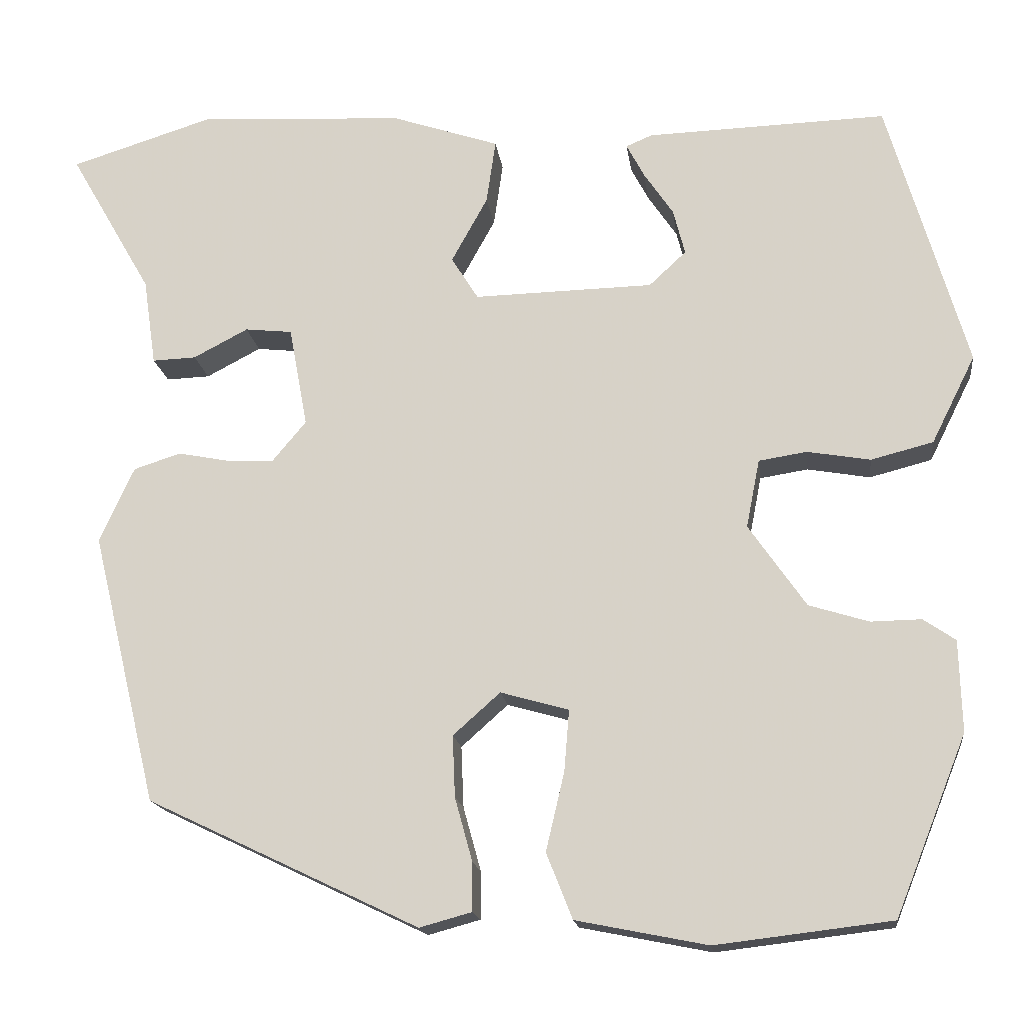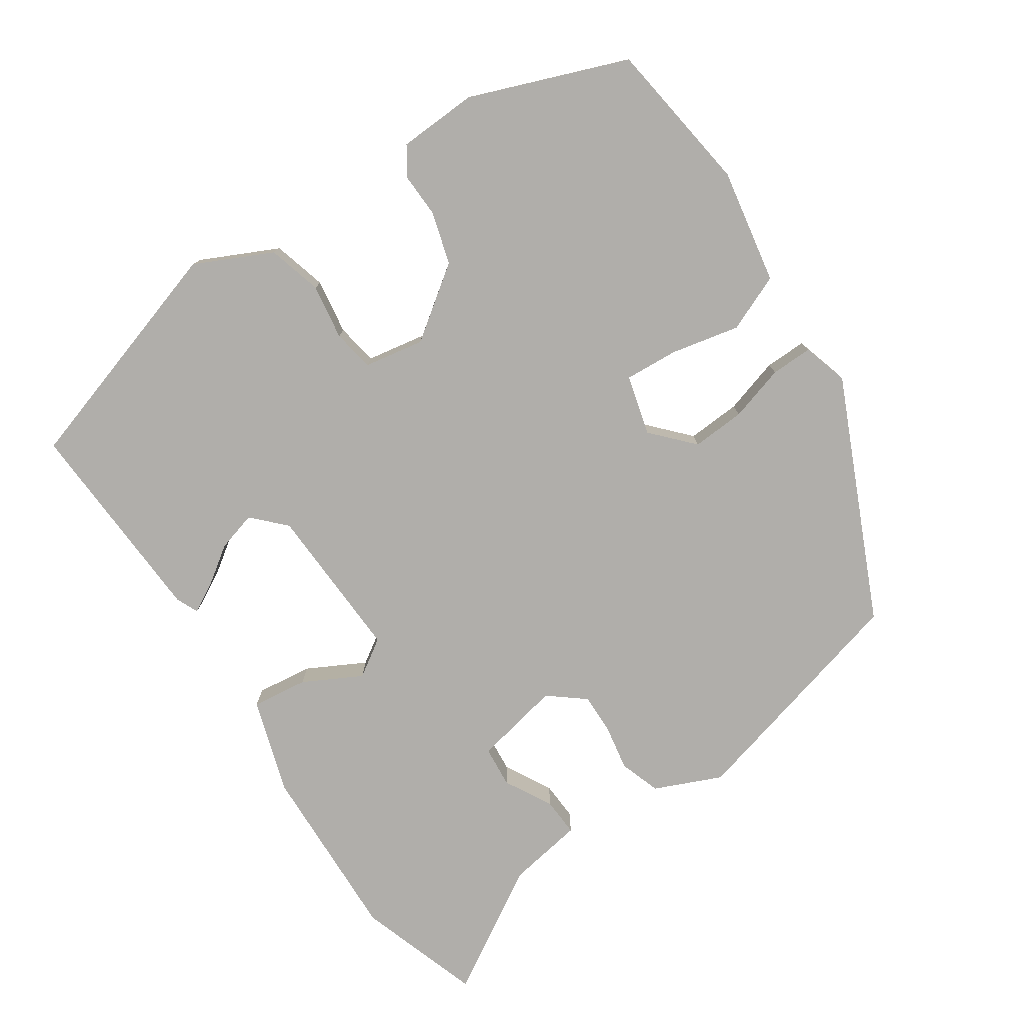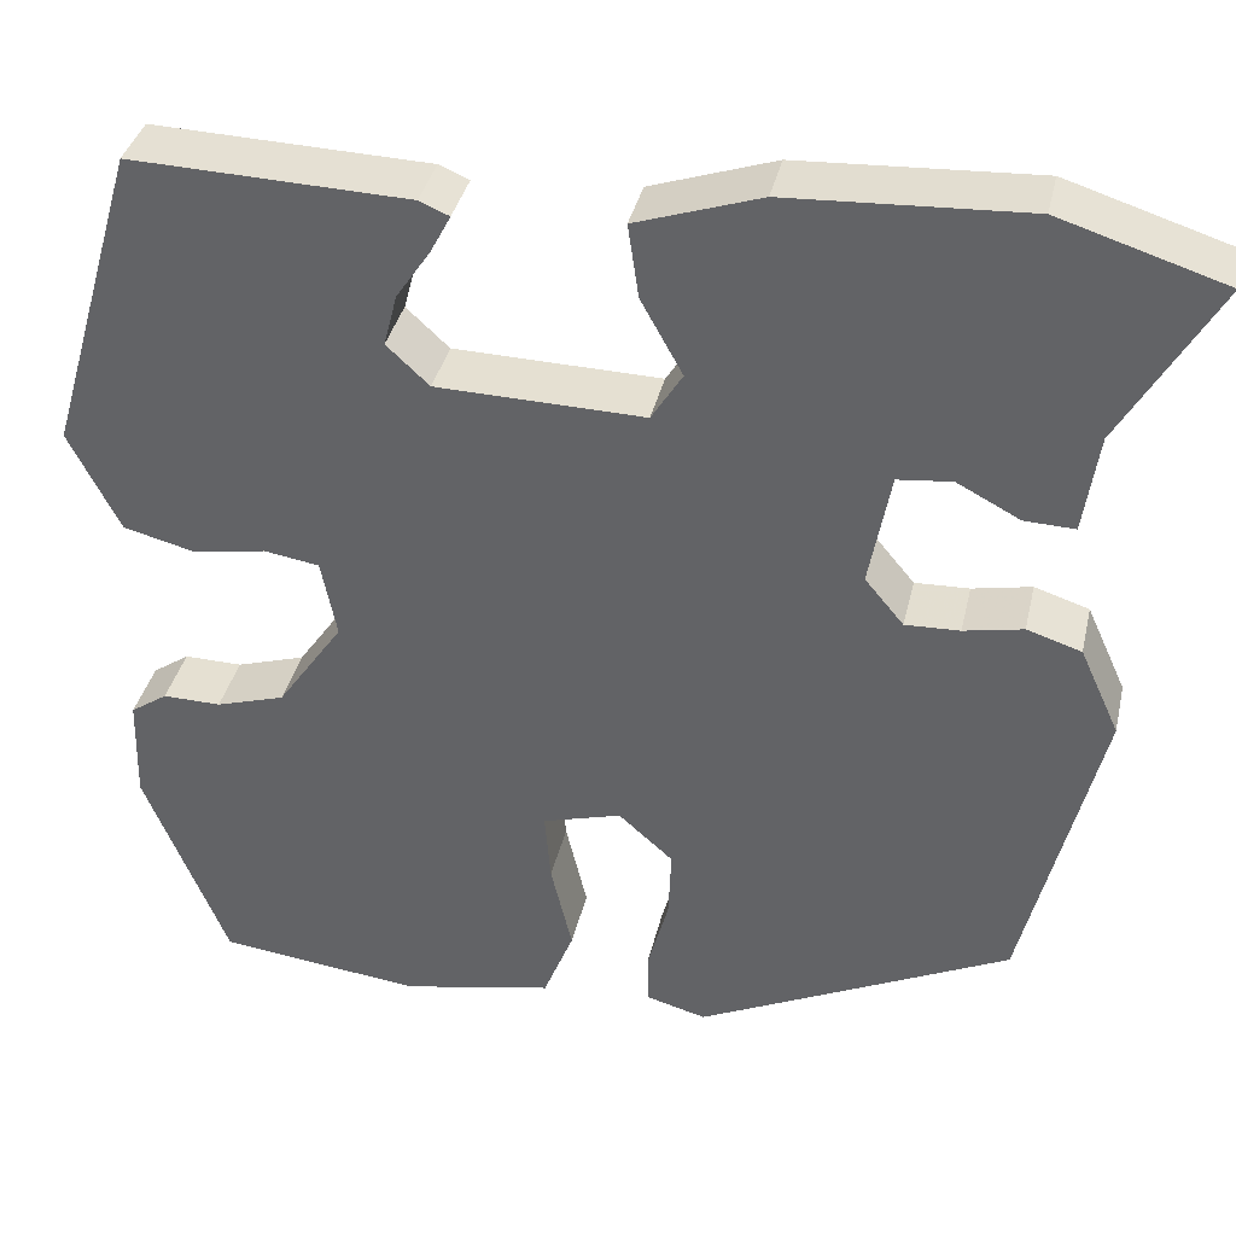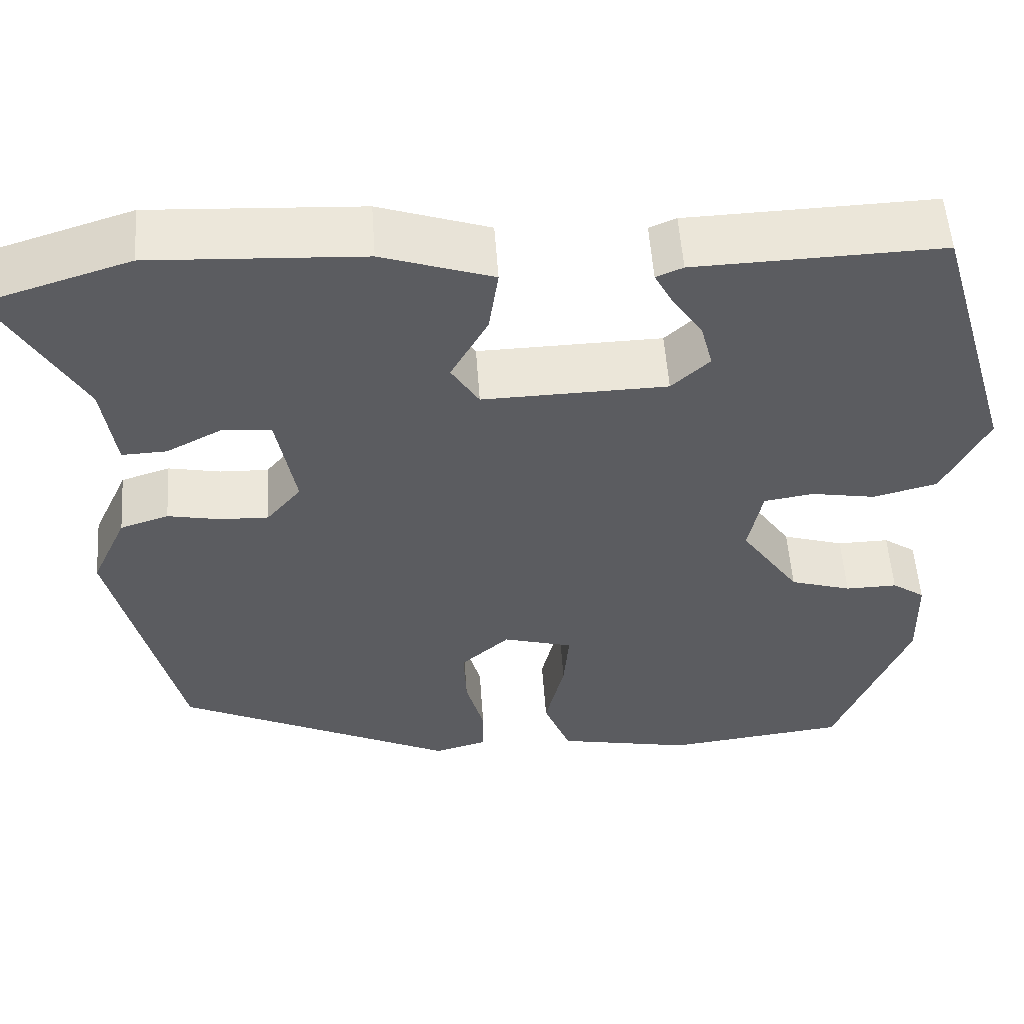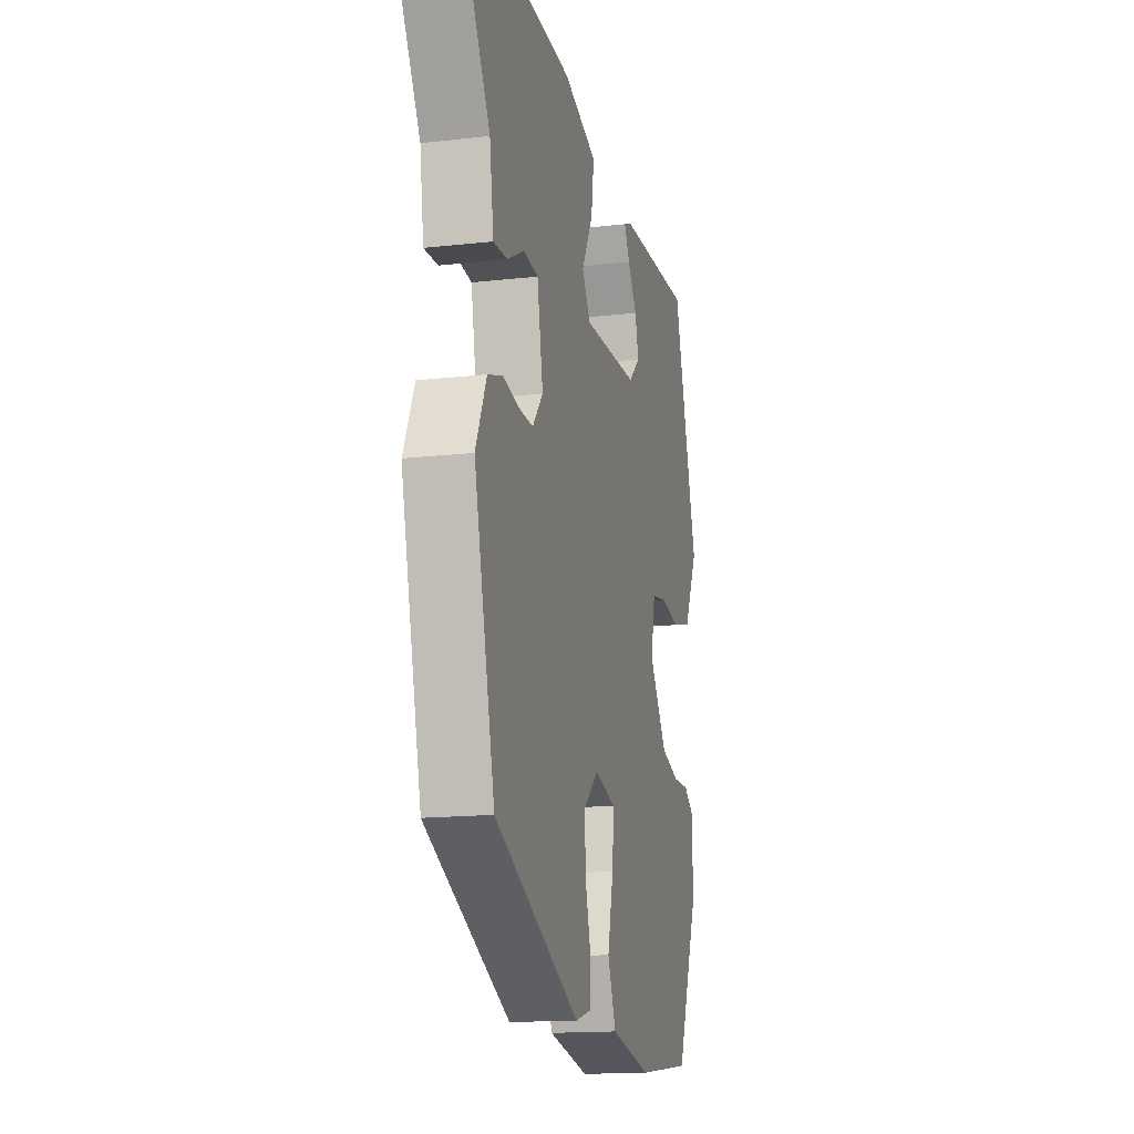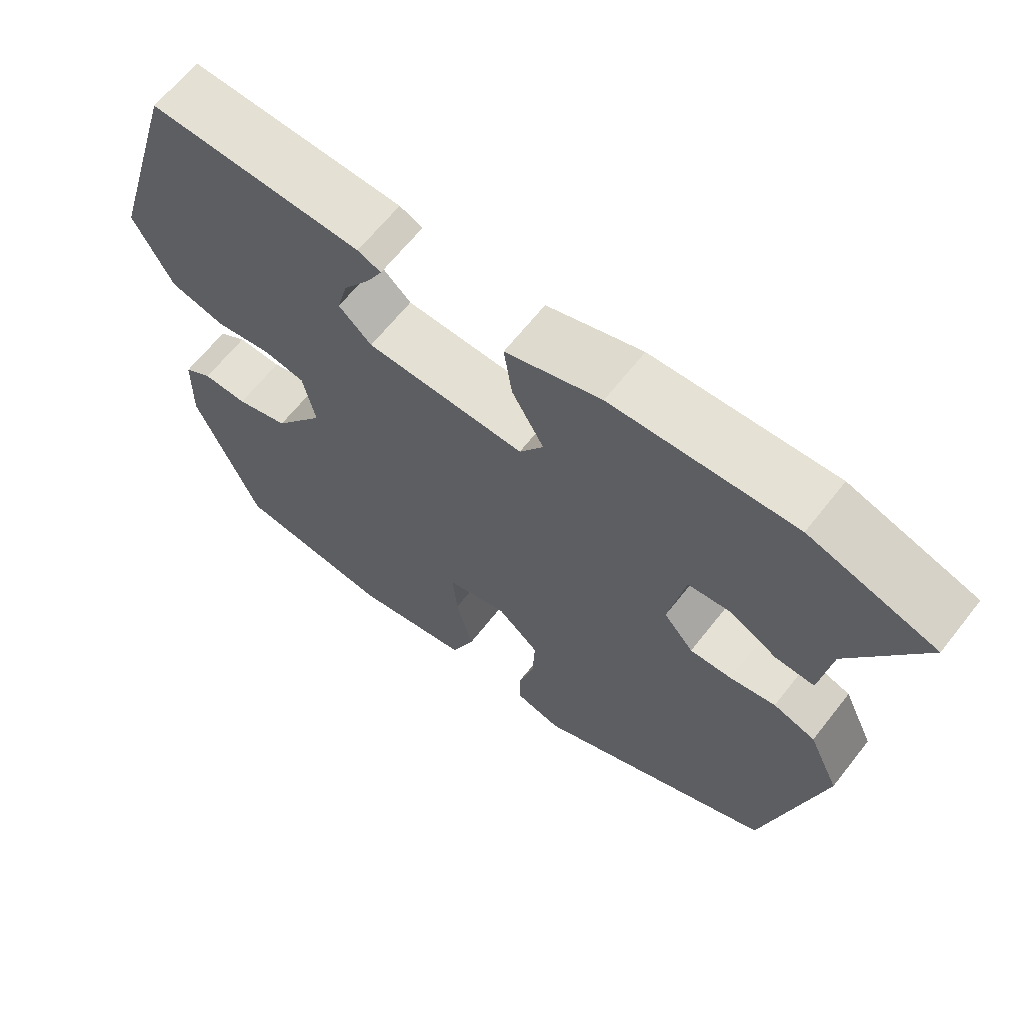
<metadata>
{"format":"obj","ext":"obj","renderer":"f3d","projection":"perspective","resolution":1024,"background":"white","views":[{"elev":-16.6,"azim":7.2,"up":"+Z"},{"elev":-77.9,"azim":124.9,"up":"+Y"},{"elev":37.1,"azim":-167.3,"up":"+Z"},{"elev":54.4,"azim":-4.0,"up":"+Z"},{"elev":-15.3,"azim":-76.4,"up":"+Z"},{"elev":65.0,"azim":-141.8,"up":"+Z"}]}
</metadata>
<code>
v -0.595 0.07 0.47
v -0.426 0.07 0.523
v -0.181 0.07 0.51
v -0.053 0.07 0.467
v -0.064 0.07 0.391
v -0.107 0.07 0.313
v -0.075 0.07 0.262
v 0.138 0.07 0.267
v 0.182 0.07 0.308
v 0.168 0.07 0.362
v 0.133 0.07 0.414
v 0.112 0.07 0.454
v 0.143 0.07 0.467
v 0.428 0.07 0.476
v 0.522 0.07 0.155
v 0.47 0.07 0.051
v 0.396 0.07 0.032
v 0.321 0.07 0.045
v 0.264 0.07 0.036
v 0.248 0.07 -0.045
v 0.316 0.07 -0.143
v 0.387 0.07 -0.165
v 0.447 0.07 -0.164
v 0.485 0.07 -0.19
v 0.488 0.07 -0.298
v 0.403 0.07 -0.51
v 0.194 0.07 -0.535
v 0.038 0.07 -0.504
v 0.007 0.07 -0.426
v 0.029 0.07 -0.333
v 0.035 0.07 -0.26
v -0.046 0.07 -0.237
v -0.102 0.07 -0.287
v -0.099 0.07 -0.36
v -0.078 0.07 -0.436
v -0.078 0.07 -0.493
v -0.14 0.07 -0.51
v -0.463 0.07 -0.356
v -0.541 0.07 -0.034
v -0.5 0.07 0.056
v -0.444 0.07 0.074
v -0.383 0.07 0.062
v -0.327 0.07 0.06
v -0.287 0.07 0.108
v -0.309 0.07 0.227
v -0.365 0.07 0.233
v -0.43 0.07 0.199
v -0.482 0.07 0.197
v -0.497 0.07 0.3
v -0.595 0 0.47
v -0.426 0 0.523
v -0.181 0 0.51
v -0.053 0 0.467
v -0.064 0 0.391
v -0.107 0 0.313
v -0.075 0 0.262
v 0.138 0 0.267
v 0.182 0 0.308
v 0.168 0 0.362
v 0.133 0 0.414
v 0.112 0 0.454
v 0.143 0 0.467
v 0.428 0 0.476
v 0.522 0 0.155
v 0.47 0 0.051
v 0.396 0 0.032
v 0.321 0 0.045
v 0.264 0 0.036
v 0.248 0 -0.045
v 0.316 0 -0.143
v 0.387 0 -0.165
v 0.447 0 -0.164
v 0.485 0 -0.19
v 0.488 0 -0.298
v 0.403 0 -0.51
v 0.194 0 -0.535
v 0.038 0 -0.504
v 0.007 0 -0.426
v 0.029 0 -0.333
v 0.035 0 -0.26
v -0.046 0 -0.237
v -0.102 0 -0.287
v -0.099 0 -0.36
v -0.078 0 -0.436
v -0.078 0 -0.493
v -0.14 0 -0.51
v -0.463 0 -0.356
v -0.541 0 -0.034
v -0.5 0 0.056
v -0.444 0 0.074
v -0.383 0 0.062
v -0.327 0 0.06
v -0.287 0 0.108
v -0.309 0 0.227
v -0.365 0 0.233
v -0.43 0 0.199
v -0.482 0 0.197
v -0.497 0 0.3
f 46 47 48 49
f 4 5 6
f 3 4 6
f 2 3 6
f 1 2 6
f 49 1 6
f 46 49 6
f 45 46 6
f 44 45 6 7
f 43 44 7 8
f 40 41 42
f 39 40 42
f 38 39 42
f 37 38 42
f 36 37 42
f 35 36 42
f 34 35 42
f 33 34 42 43
f 32 33 43 8
f 28 29 30
f 27 28 30
f 26 27 30
f 25 26 30
f 24 25 30
f 23 24 30
f 22 23 30
f 21 22 30 31
f 20 21 31 32
f 16 17 18
f 15 16 18
f 14 15 18
f 13 14 18
f 13 18 19
f 10 11 12 13
f 9 10 13 19
f 19 20 32
f 9 19 32
f 8 9 32
f 98 97 96 95
f 55 54 53
f 55 53 52
f 55 52 51
f 55 51 50
f 55 50 98
f 55 98 95
f 55 95 94
f 56 55 94 93
f 57 56 93 92
f 91 90 89
f 91 89 88
f 91 88 87
f 91 87 86
f 91 86 85
f 91 85 84
f 91 84 83
f 92 91 83 82
f 57 92 82 81
f 79 78 77
f 79 77 76
f 79 76 75
f 79 75 74
f 79 74 73
f 79 73 72
f 79 72 71
f 80 79 71 70
f 81 80 70 69
f 67 66 65
f 67 65 64
f 67 64 63
f 67 63 62
f 68 67 62
f 62 61 60 59
f 68 62 59 58
f 81 69 68
f 81 68 58
f 81 58 57
f 1 50 51 2
f 2 51 52 3
f 3 52 53 4
f 4 53 54 5
f 5 54 55 6
f 6 55 56 7
f 7 56 57 8
f 8 57 58 9
f 9 58 59 10
f 10 59 60 11
f 11 60 61 12
f 12 61 62 13
f 13 62 63 14
f 14 63 64 15
f 15 64 65 16
f 16 65 66 17
f 17 66 67 18
f 18 67 68 19
f 19 68 69 20
f 20 69 70 21
f 21 70 71 22
f 22 71 72 23
f 23 72 73 24
f 24 73 74 25
f 25 74 75 26
f 26 75 76 27
f 27 76 77 28
f 28 77 78 29
f 29 78 79 30
f 30 79 80 31
f 31 80 81 32
f 32 81 82 33
f 33 82 83 34
f 34 83 84 35
f 35 84 85 36
f 36 85 86 37
f 37 86 87 38
f 38 87 88 39
f 39 88 89 40
f 40 89 90 41
f 41 90 91 42
f 42 91 92 43
f 43 92 93 44
f 44 93 94 45
f 45 94 95 46
f 46 95 96 47
f 47 96 97 48
f 48 97 98 49
f 49 98 50 1

</code>
